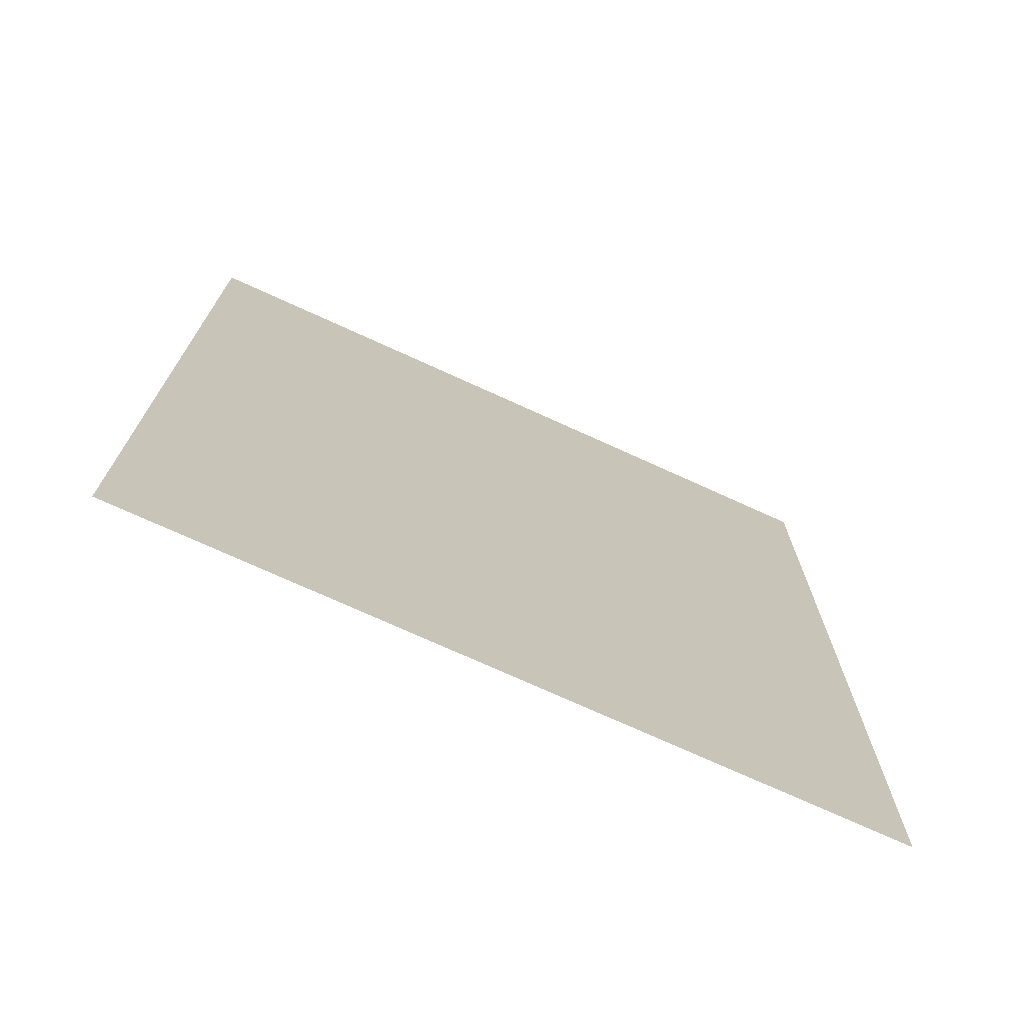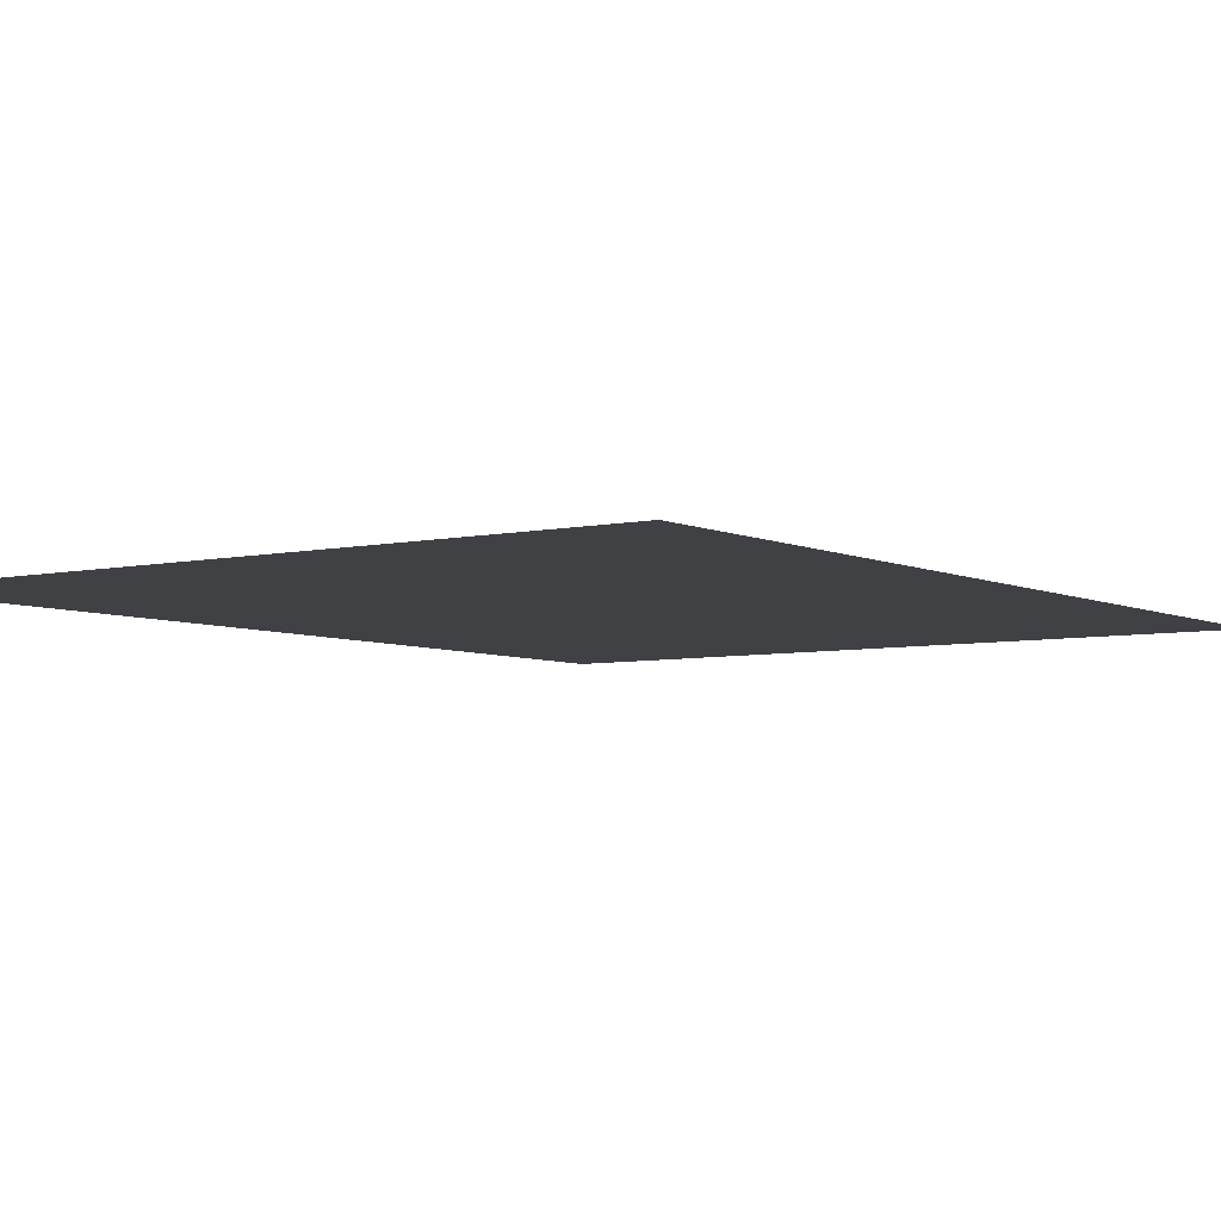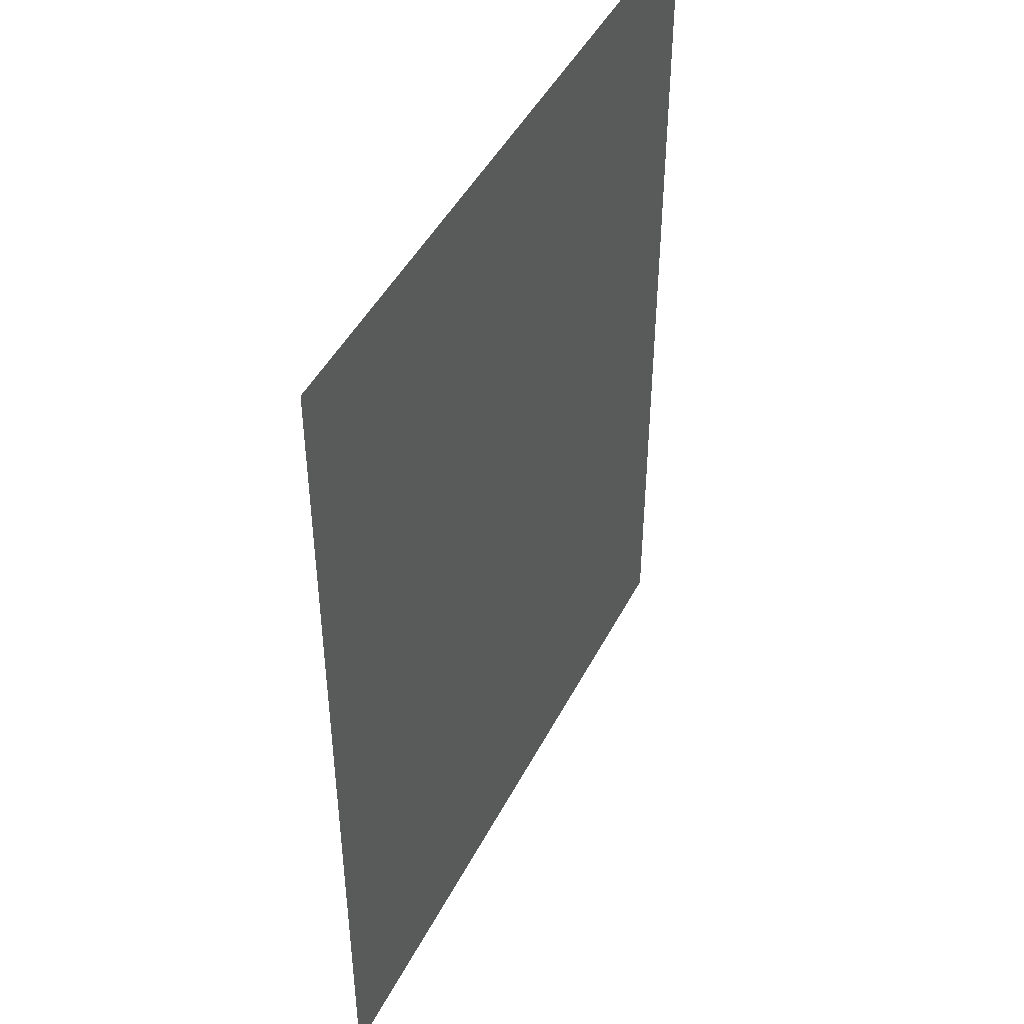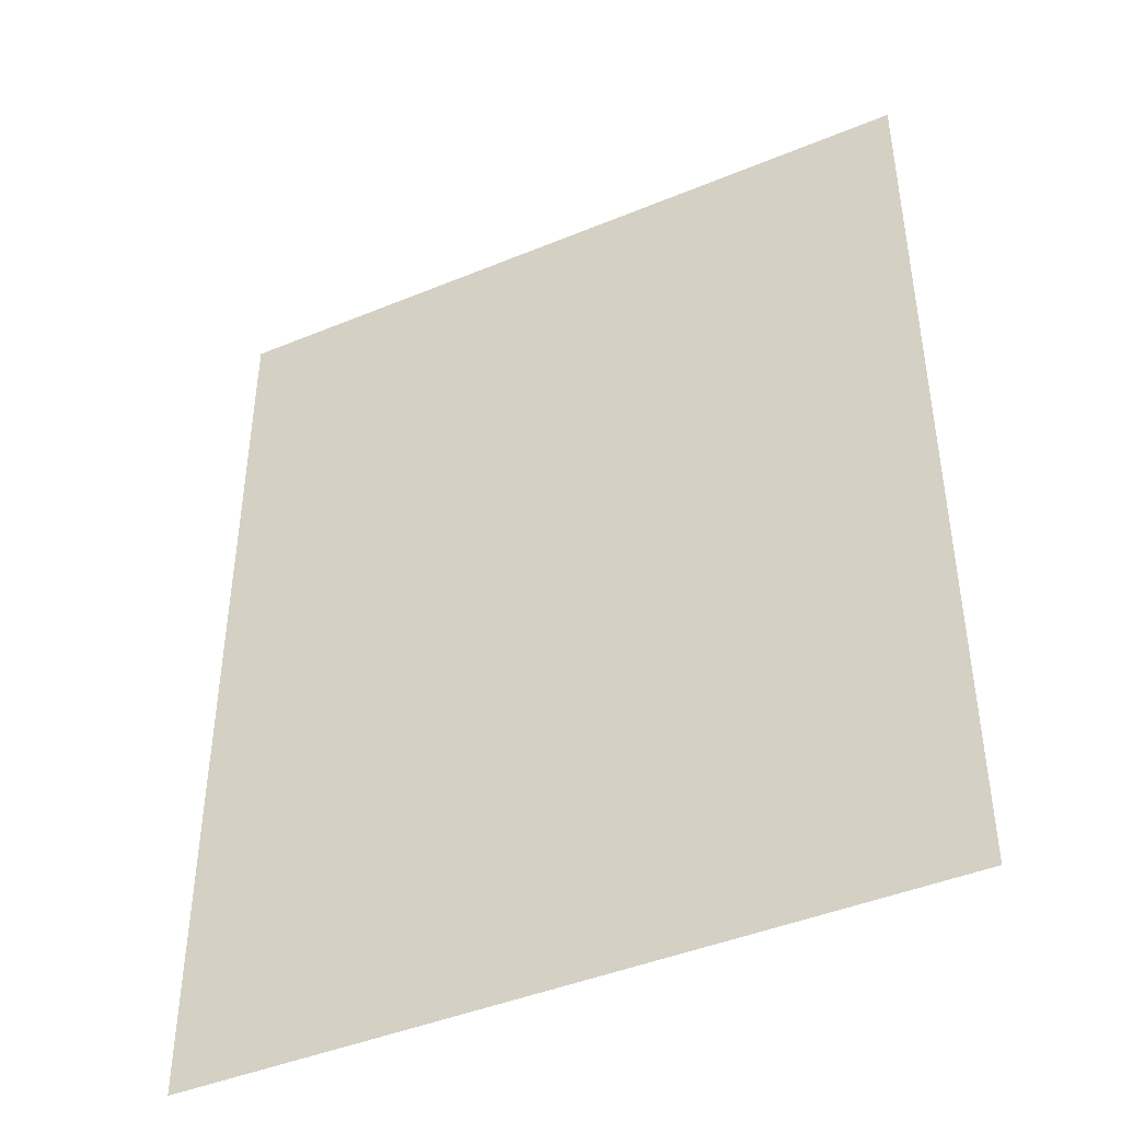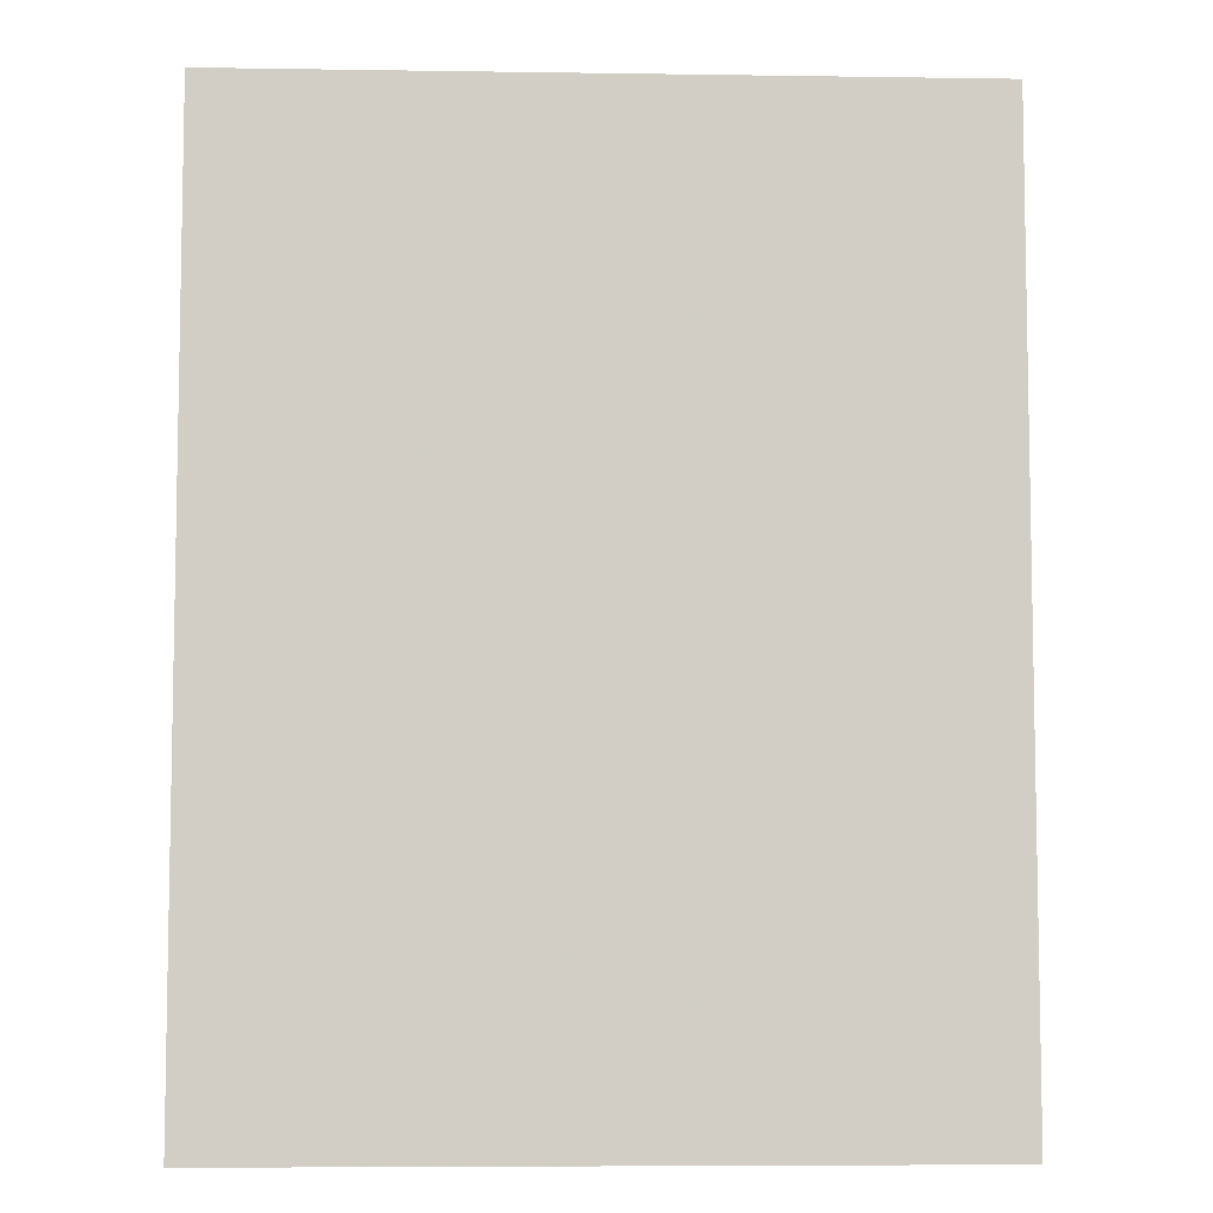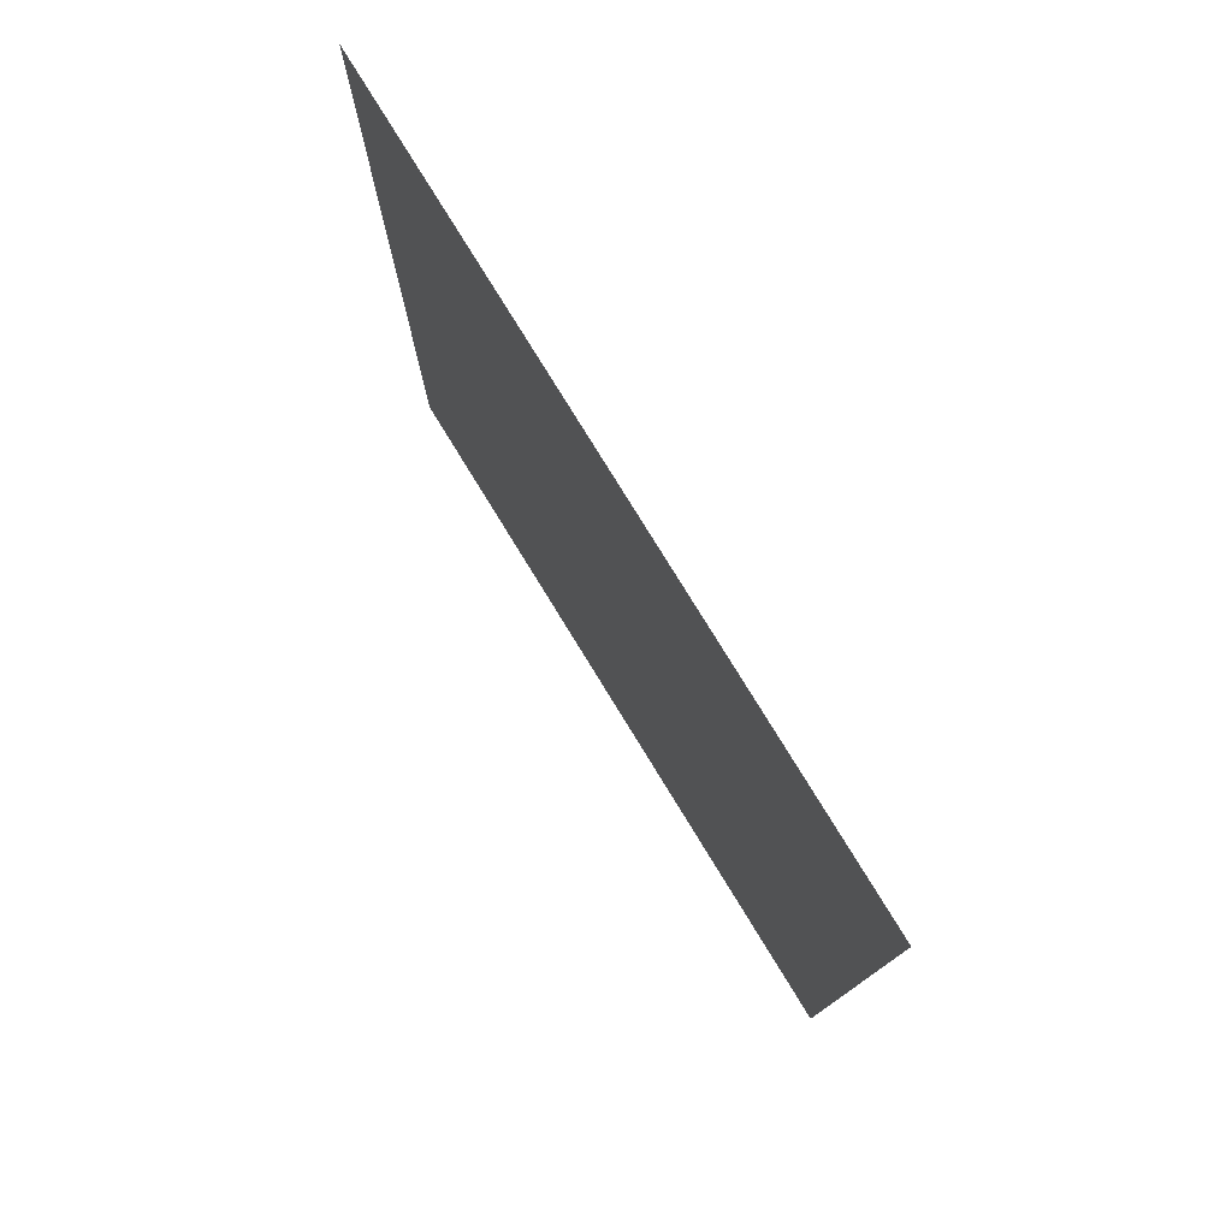
<metadata>
{"format":"obj","ext":"obj","renderer":"f3d","projection":"perspective","resolution":1024,"background":"white","views":[{"elev":-73.5,"azim":-24.5,"up":"+Z"},{"elev":-5.4,"azim":35.1,"up":"+Y"},{"elev":46.1,"azim":116.1,"up":"+Z"},{"elev":-43.9,"azim":-154.1,"up":"+Z"},{"elev":-6.8,"azim":-2.5,"up":"+Z"},{"elev":78.8,"azim":-121.6,"up":"+Z"}]}
</metadata>
<code>
v 0.1328 0 0.2734
v 0.1562 0 0.2656
v 0.1797 0 0.3203
v 0.1328 0 0.25
v 0.1797 0 0.2266
v 0.007812 0 0.3125
v 0.05469 0 0.2656
v -0.007812 0 0.2422
v -0.07812 0 0.3125
v -0.1406 0 0.2734
v -0.07031 0 0.2422
v -0.03125 0 0.2188
v -0.07031 0 0.1953
v -0.1562 0 0.2031
v 0.0625 0 0.1406
v 0.05469 0 0.125
v 0.05469 0 0.1016
v 0.0625 0 0.09375
v 0.08594 0 0.09375
v 0.09375 0 0.1016
v 0.09375 0 0.125
v 0.08594 0 0.1406
v 0.1953 0 0.2891
v 0.1875 0 0.2812
v 0.1875 0 0.2578
v 0.1953 0 0.2422
v 0.2266 0 0.2422
v 0.2344 0 0.2578
v 0.2344 0 0.2812
v 0.2266 0 0.2891
v -0.1562 0 0.03125
v -0.1641 0 0.02344
v -0.1641 0 0
v -0.1562 0 -0.01562
v -0.1328 0 -0.01562
v -0.1172 0 0
v -0.1172 0 0.02344
v -0.1328 0 0.03125
v 0.1406 0 -0.1016
v 0.125 0 -0.1094
v 0.125 0 -0.1328
v 0.1406 0 -0.1484
v 0.1641 0 -0.1484
v 0.1719 0 -0.1328
v 0.1719 0 -0.1094
v 0.1641 0 -0.1016
v -0.1328 0 -0.2422
v -0.1406 0 -0.25
v -0.1406 0 -0.2734
v -0.1328 0 -0.2891
v -0.1016 0 -0.2891
v -0.09375 0 -0.2734
v -0.09375 0 -0.25
v -0.1016 0 -0.2422
v 0.2266 0 0.3203
v 0.2578 0 0.25
v 0.2891 0 0.25
v 0.1953 0 0.1562
v 0.1719 0 0.1797
v 0.1172 0 0.1562
v 0.1406 0 0.1328
v 0.1172 0 0.1328
v 0.1172 0 0.07812
v 0.0625 0 0.1797
v 0.03125 0 0.07812
v 0.007812 0 0.1016
v -0.04688 0 0.07812
v -0.01562 0 0.05469
v -0.09375 0 0.05469
v -0.07031 0 0.03125
v -0.09375 0 0.03125
v -0.09375 0 -0.02344
v 0.03125 0 0.1016
v 0.03125 0 0.1562
v 0.08594 0 0.05469
v -0.1562 0 0.07812
v 0.01562 0 -0.09375
v 0.07031 0 -0.1172
v 0.08594 0 -0.08594
v 0.03906 0 -0.07031
v -0.1562 0 -0.03906
v -0.1641 0 -0.04688
v -0.2109 0 -0.01562
v -0.1875 0 -0.007812
v -0.1875 0 0.03906
v 0.1094 0 -0.1094
v 0.1562 0 -0.07031
v 0.1172 0 -0.1641
v -0.04688 0 -0.2109
v -0.03125 0 -0.2734
v 0.007812 0 -0.25
v 0 0 -0.2188
v 0.1797 0 -0.1797
v 0.1953 0 -0.1875
v 0.2422 0 -0.1484
v 0.2109 0 -0.1406
v 0.2031 0 -0.08594
v -0.05469 0 -0.25
v -0.1016 0 -0.3203
v -0.1328 0 -0.2031
v -0.2109 0 -0.3203
v 0.2891 0 -0.3203
v 0.2891 0 0.3203
v -0.2109 0 0.3203
f 1 2 3
f 2 1 4
f 2 4 5
f 4 1 6
f 4 6 7
f 7 6 8
f 8 6 9
f 8 9 10
f 8 10 11
f 8 11 12
f 12 11 13
f 10 14 11
f 55 56 57
f 57 56 58
f 58 56 59
f 58 59 60
f 58 60 61
f 61 60 62
f 61 62 63
f 60 64 62
f 65 66 67
f 65 67 68
f 68 67 69
f 68 69 70
f 70 69 71
f 70 71 72
f 65 73 66
f 66 73 74
f 65 75 73
f 69 76 71
f 77 78 79
f 77 79 80
f 77 80 81
f 77 81 82
f 82 81 83
f 83 81 84
f 83 84 85
f 78 86 79
f 79 86 87
f 78 88 86
f 89 90 91
f 89 91 92
f 92 91 93
f 93 91 94
f 93 94 95
f 93 95 96
f 96 95 97
f 89 98 90
f 90 98 99
f 89 100 98
f 15 16 17
f 15 17 18
f 15 18 19
f 15 19 20
f 15 20 21
f 15 21 22
f 23 24 25
f 23 25 26
f 23 26 27
f 23 27 28
f 23 28 29
f 23 29 30
f 31 32 33
f 31 33 34
f 31 34 35
f 31 35 36
f 31 36 37
f 31 37 38
f 39 40 41
f 39 41 42
f 39 42 43
f 39 43 44
f 39 44 45
f 39 45 46
f 47 48 49
f 47 49 50
f 47 50 51
f 47 51 52
f 47 52 53
f 47 53 54
f 101 102 103
f 101 103 104

</code>
